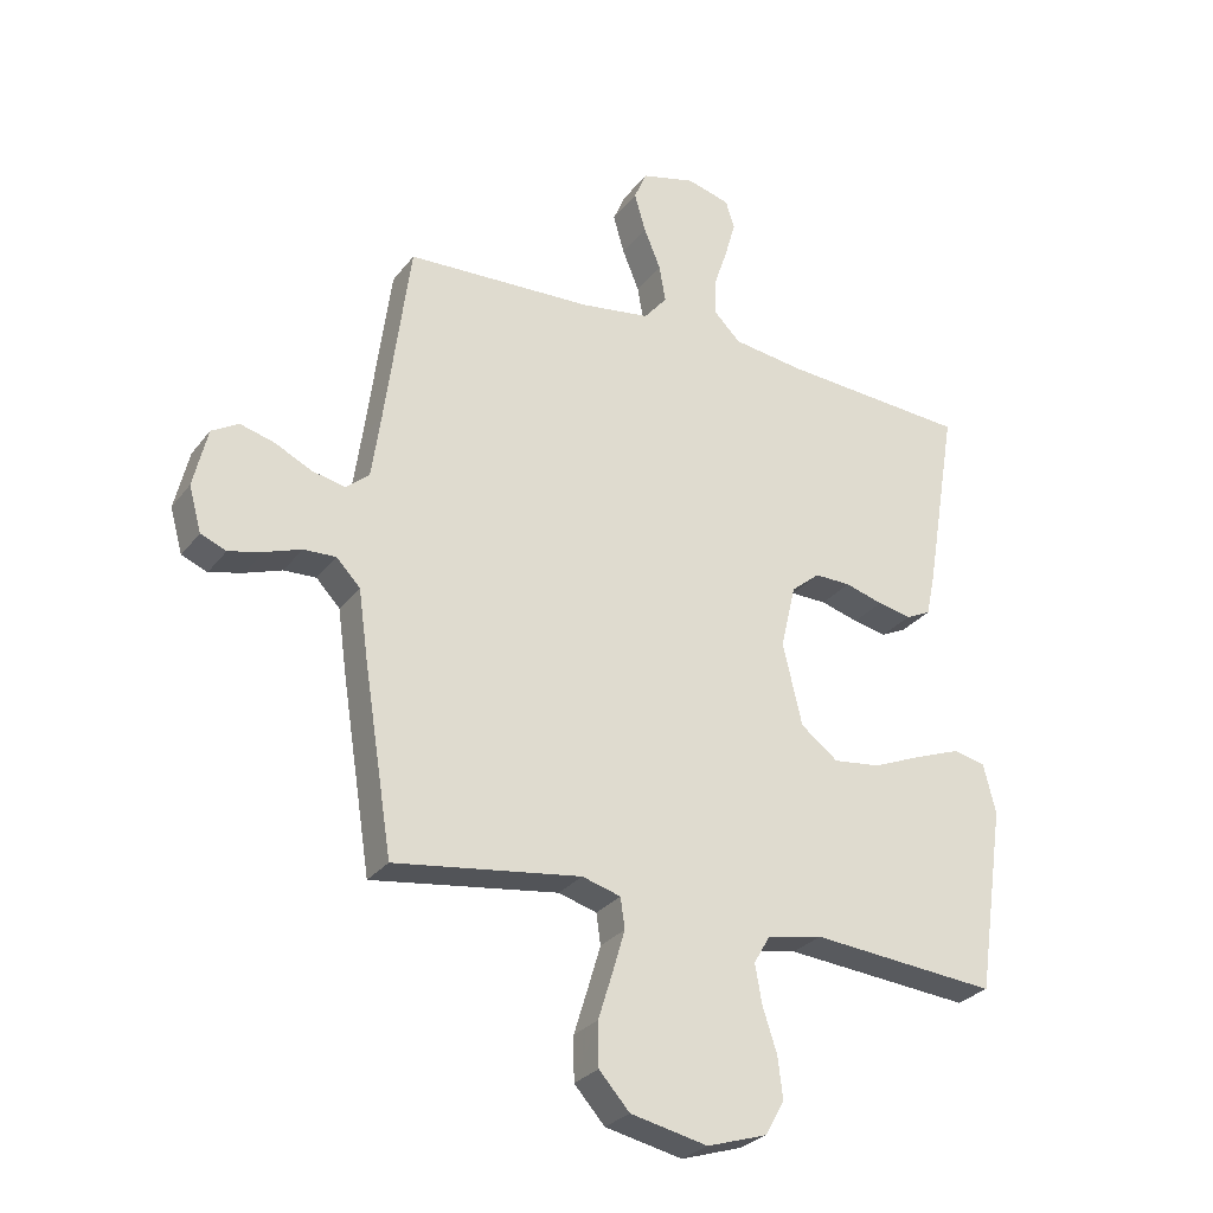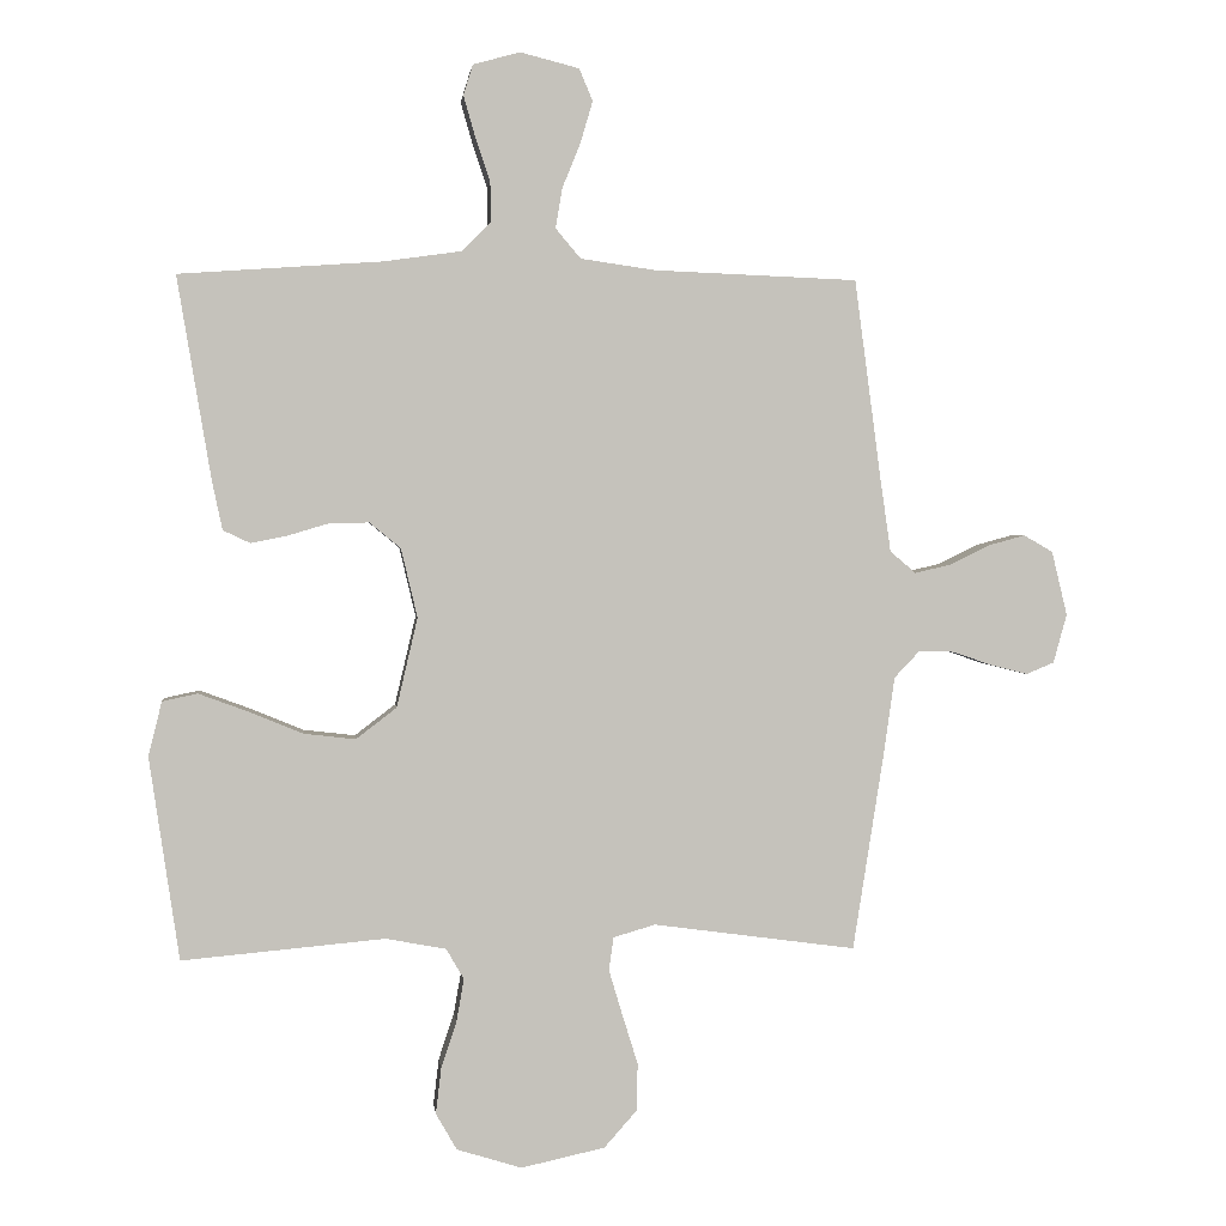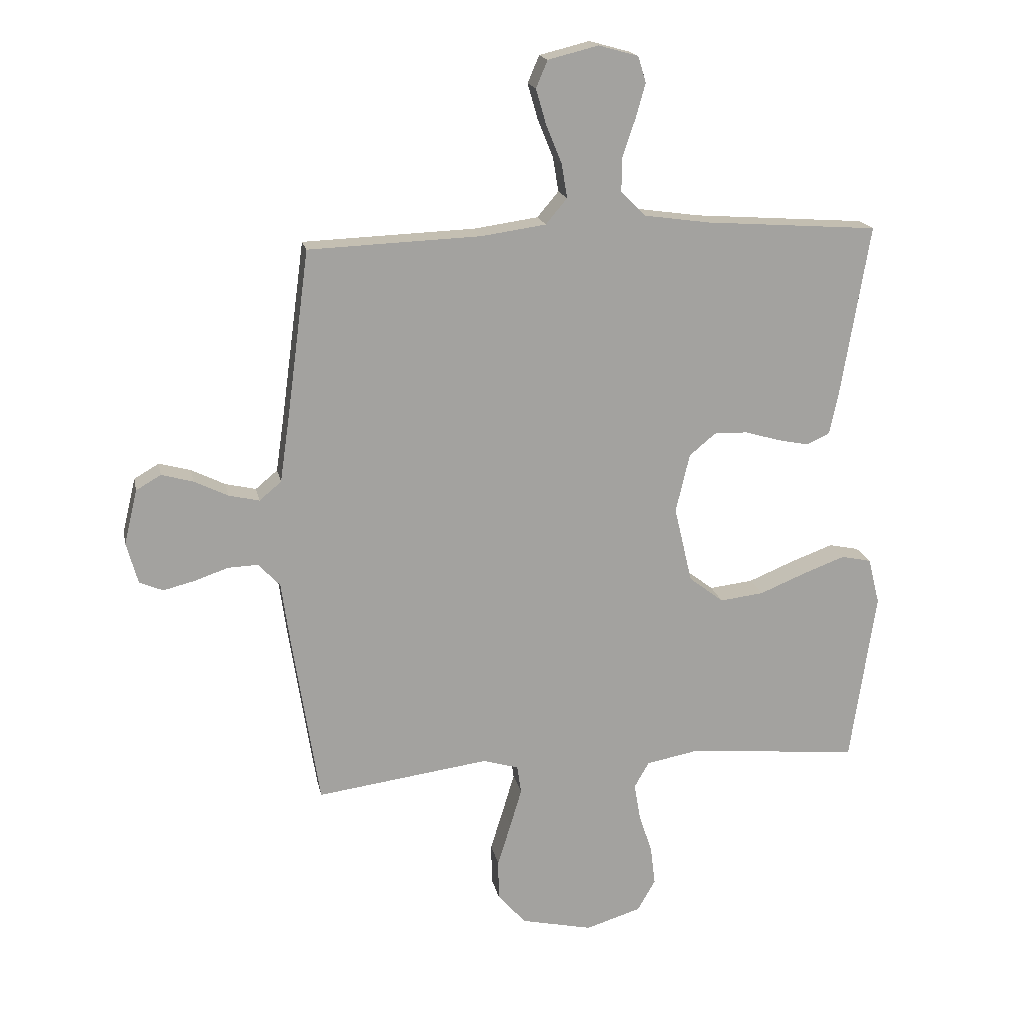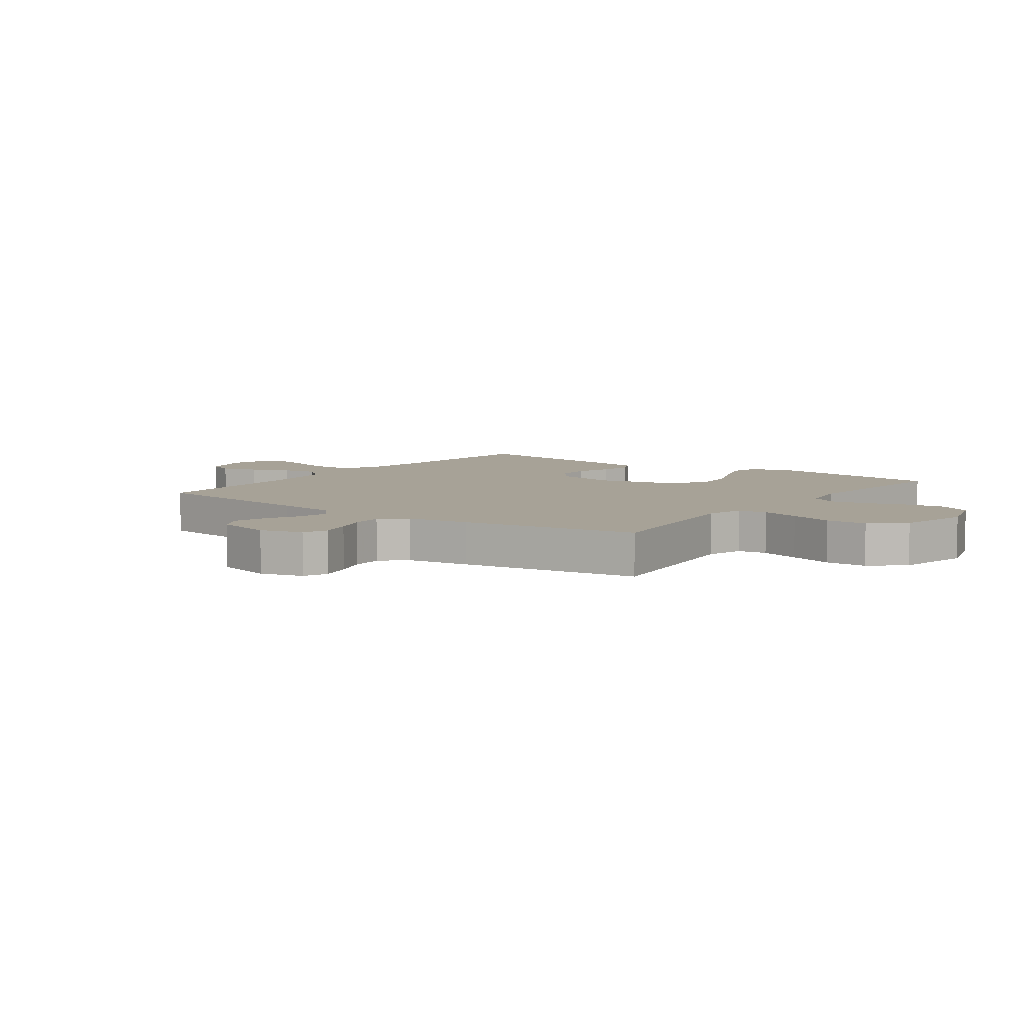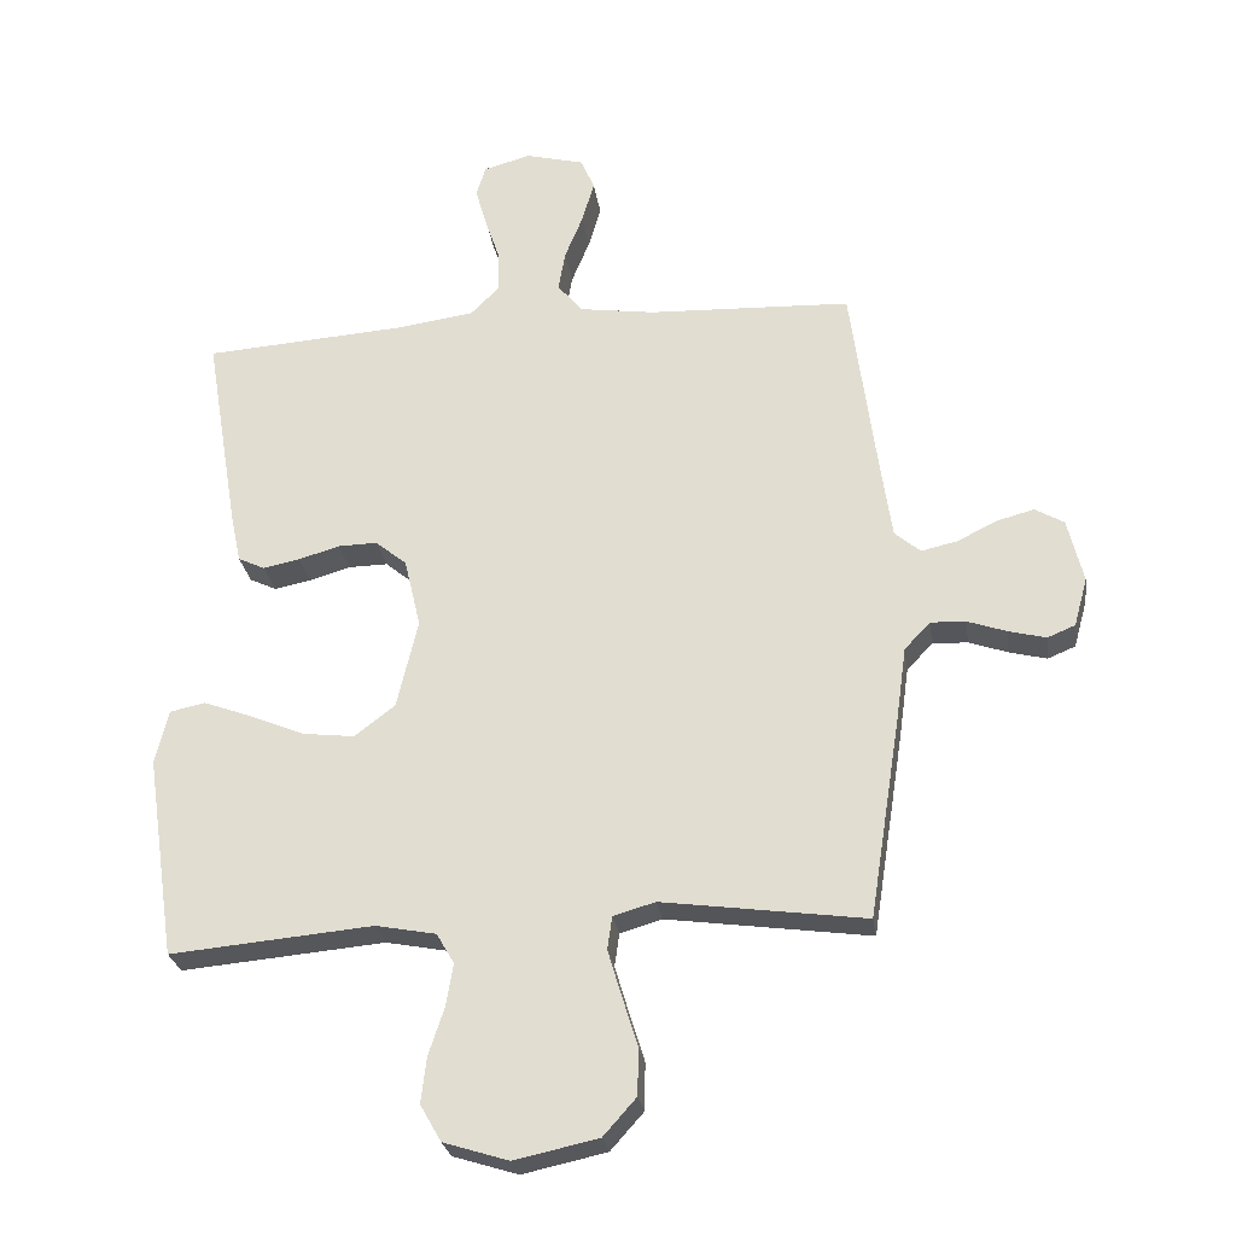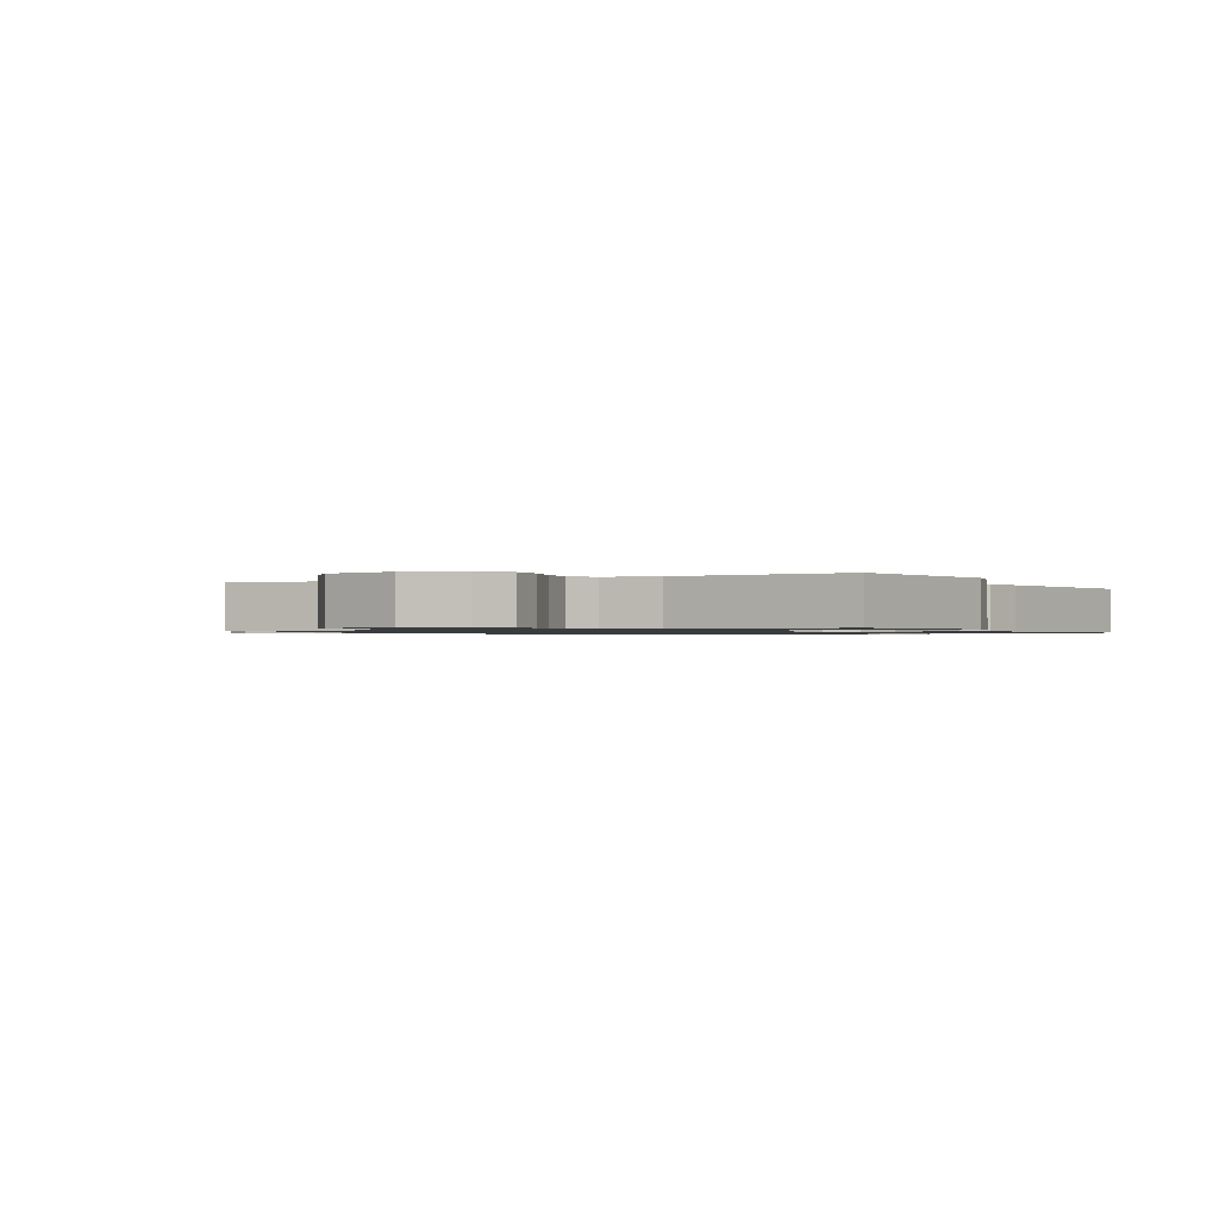
<metadata>
{"format":"obj","ext":"obj","renderer":"f3d","projection":"perspective","resolution":1024,"background":"white","views":[{"elev":-28.1,"azim":150.5,"up":"+Z"},{"elev":2.2,"azim":-6.5,"up":"+Z"},{"elev":17.6,"azim":168.8,"up":"+Z"},{"elev":6.6,"azim":126.3,"up":"+Y"},{"elev":-26.5,"azim":8.3,"up":"+Z"},{"elev":-0.9,"azim":-151.5,"up":"+Y"}]}
</metadata>
<code>
v -0.5 0.07 0.5
v -0.2 0.07 0.521
v -0.086 0.07 0.537
v -0.043 0.07 0.58
v -0.044 0.07 0.639
v -0.066 0.07 0.704
v -0.083 0.07 0.764
v -0.069 0.07 0.809
v 0 0.07 0.828
v 0.087 0.07 0.806
v 0.107 0.07 0.759
v 0.089 0.07 0.697
v 0.062 0.07 0.631
v 0.052 0.07 0.572
v 0.089 0.07 0.528
v 0.2 0.07 0.512
v 0.5 0.07 0.5
v 0.54 0.07 0.2
v 0.555 0.07 0.096
v 0.593 0.07 0.064
v 0.646 0.07 0.076
v 0.705 0.07 0.105
v 0.76 0.07 0.12
v 0.803 0.07 0.095
v 0.826 0.07 0
v 0.806 0.07 -0.072
v 0.765 0.07 -0.089
v 0.71 0.07 -0.075
v 0.652 0.07 -0.055
v 0.6 0.07 -0.053
v 0.562 0.07 -0.093
v 0.547 0.07 -0.2
v 0.5 0.07 -0.5
v 0.2 0.07 -0.459
v 0.138 0.07 -0.477
v 0.131 0.07 -0.526
v 0.151 0.07 -0.593
v 0.174 0.07 -0.667
v 0.173 0.07 -0.737
v 0.124 0.07 -0.792
v 0 0.07 -0.819
v -0.096 0.07 -0.789
v -0.127 0.07 -0.735
v -0.119 0.07 -0.668
v -0.096 0.07 -0.598
v -0.085 0.07 -0.535
v -0.111 0.07 -0.49
v -0.2 0.07 -0.473
v -0.5 0.07 -0.5
v -0.544 0.07 -0.2
v -0.524 0.07 -0.12
v -0.472 0.07 -0.109
v -0.399 0.07 -0.136
v -0.319 0.07 -0.169
v -0.243 0.07 -0.178
v -0.183 0.07 -0.132
v -0.152 0.07 0
v -0.176 0.07 0.102
v -0.222 0.07 0.14
v -0.28 0.07 0.139
v -0.341 0.07 0.121
v -0.395 0.07 0.11
v -0.435 0.07 0.129
v -0.45 0.07 0.2
v -0.5 0 0.5
v -0.2 0 0.521
v -0.086 0 0.537
v -0.043 0 0.58
v -0.044 0 0.639
v -0.066 0 0.704
v -0.083 0 0.764
v -0.069 0 0.809
v 0 0 0.828
v 0.087 0 0.806
v 0.107 0 0.759
v 0.089 0 0.697
v 0.062 0 0.631
v 0.052 0 0.572
v 0.089 0 0.528
v 0.2 0 0.512
v 0.5 0 0.5
v 0.54 0 0.2
v 0.555 0 0.096
v 0.593 0 0.064
v 0.646 0 0.076
v 0.705 0 0.105
v 0.76 0 0.12
v 0.803 0 0.095
v 0.826 0 0
v 0.806 0 -0.072
v 0.765 0 -0.089
v 0.71 0 -0.075
v 0.652 0 -0.055
v 0.6 0 -0.053
v 0.562 0 -0.093
v 0.547 0 -0.2
v 0.5 0 -0.5
v 0.2 0 -0.459
v 0.138 0 -0.477
v 0.131 0 -0.526
v 0.151 0 -0.593
v 0.174 0 -0.667
v 0.173 0 -0.737
v 0.124 0 -0.792
v 0 0 -0.819
v -0.096 0 -0.789
v -0.127 0 -0.735
v -0.119 0 -0.668
v -0.096 0 -0.598
v -0.085 0 -0.535
v -0.111 0 -0.49
v -0.2 0 -0.473
v -0.5 0 -0.5
v -0.544 0 -0.2
v -0.524 0 -0.12
v -0.472 0 -0.109
v -0.399 0 -0.136
v -0.319 0 -0.169
v -0.243 0 -0.178
v -0.183 0 -0.132
v -0.152 0 0
v -0.176 0 0.102
v -0.222 0 0.14
v -0.28 0 0.139
v -0.341 0 0.121
v -0.395 0 0.11
v -0.435 0 0.129
v -0.45 0 0.2
f 64 1 2
f 63 64 2
f 62 63 2
f 61 62 2
f 60 61 2
f 59 60 2 3
f 58 59 3 4
f 57 58 4
f 52 53 54
f 51 52 54
f 50 51 54
f 49 50 54
f 48 49 54
f 47 48 54 55
f 46 47 55 56
f 43 44 45
f 42 43 45
f 41 42 45
f 40 41 45
f 39 40 45
f 38 39 45
f 37 38 45
f 36 37 45 46
f 46 56 57
f 36 46 57
f 35 36 57
f 31 32 33 34
f 35 57 4
f 34 35 4
f 31 34 4
f 30 31 4
f 27 28 29
f 26 27 29
f 25 26 29
f 24 25 29
f 23 24 29
f 22 23 29
f 21 22 29
f 16 17 18
f 15 16 18 19
f 11 12 13
f 10 11 13
f 9 10 13
f 8 9 13
f 7 8 13
f 6 7 13
f 5 6 13
f 5 13 14
f 4 5 14 15
f 20 21 29 30
f 19 20 30 4
f 4 15 19
f 66 65 128
f 66 128 127
f 66 127 126
f 66 126 125
f 66 125 124
f 67 66 124 123
f 68 67 123 122
f 68 122 121
f 118 117 116
f 118 116 115
f 118 115 114
f 118 114 113
f 118 113 112
f 119 118 112 111
f 120 119 111 110
f 109 108 107
f 109 107 106
f 109 106 105
f 109 105 104
f 109 104 103
f 109 103 102
f 109 102 101
f 110 109 101 100
f 121 120 110
f 121 110 100
f 121 100 99
f 98 97 96 95
f 68 121 99
f 68 99 98
f 68 98 95
f 68 95 94
f 93 92 91
f 93 91 90
f 93 90 89
f 93 89 88
f 93 88 87
f 93 87 86
f 93 86 85
f 82 81 80
f 83 82 80 79
f 77 76 75
f 77 75 74
f 77 74 73
f 77 73 72
f 77 72 71
f 77 71 70
f 77 70 69
f 78 77 69
f 79 78 69 68
f 94 93 85 84
f 68 94 84 83
f 83 79 68
f 1 65 66 2
f 2 66 67 3
f 3 67 68 4
f 4 68 69 5
f 5 69 70 6
f 6 70 71 7
f 7 71 72 8
f 8 72 73 9
f 9 73 74 10
f 10 74 75 11
f 11 75 76 12
f 12 76 77 13
f 13 77 78 14
f 14 78 79 15
f 15 79 80 16
f 16 80 81 17
f 17 81 82 18
f 18 82 83 19
f 19 83 84 20
f 20 84 85 21
f 21 85 86 22
f 22 86 87 23
f 23 87 88 24
f 24 88 89 25
f 25 89 90 26
f 26 90 91 27
f 27 91 92 28
f 28 92 93 29
f 29 93 94 30
f 30 94 95 31
f 31 95 96 32
f 32 96 97 33
f 33 97 98 34
f 34 98 99 35
f 35 99 100 36
f 36 100 101 37
f 37 101 102 38
f 38 102 103 39
f 39 103 104 40
f 40 104 105 41
f 41 105 106 42
f 42 106 107 43
f 43 107 108 44
f 44 108 109 45
f 45 109 110 46
f 46 110 111 47
f 47 111 112 48
f 48 112 113 49
f 49 113 114 50
f 50 114 115 51
f 51 115 116 52
f 52 116 117 53
f 53 117 118 54
f 54 118 119 55
f 55 119 120 56
f 56 120 121 57
f 57 121 122 58
f 58 122 123 59
f 59 123 124 60
f 60 124 125 61
f 61 125 126 62
f 62 126 127 63
f 63 127 128 64
f 64 128 65 1

</code>
